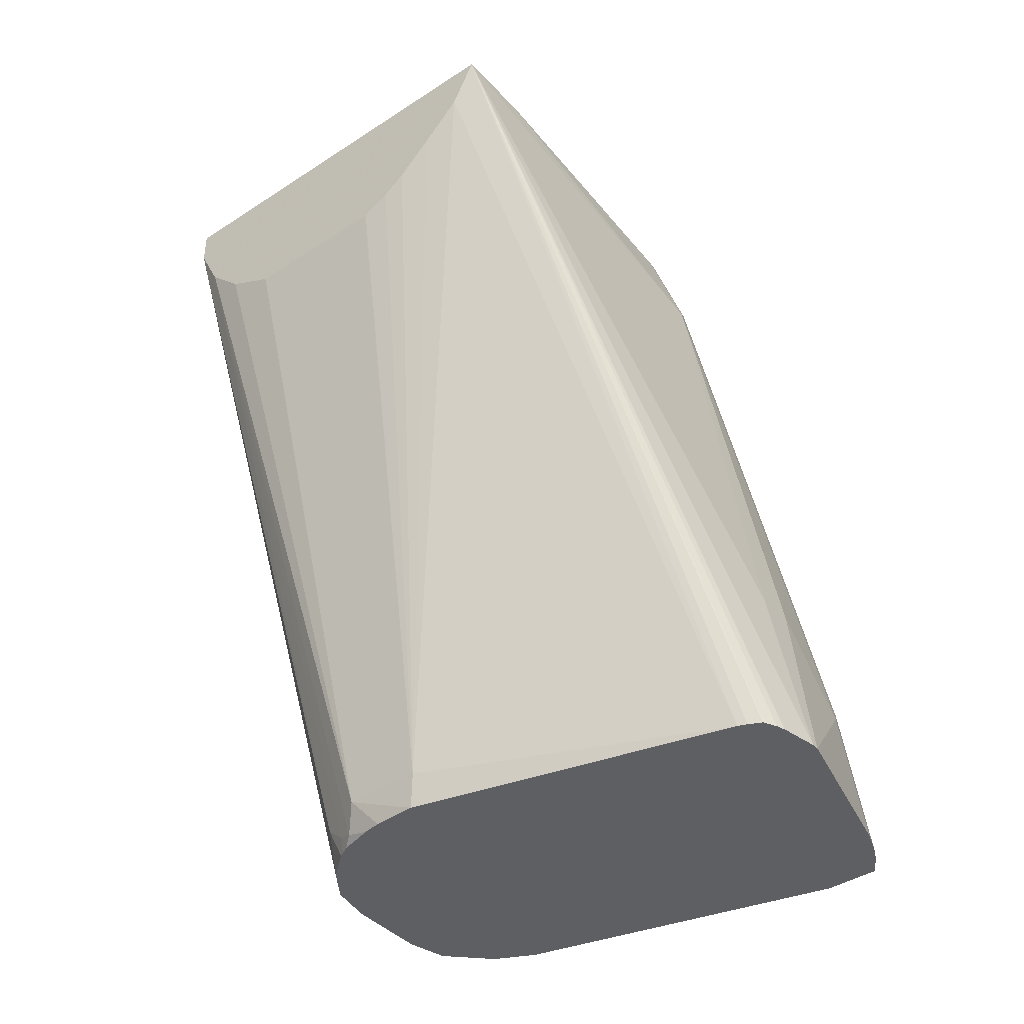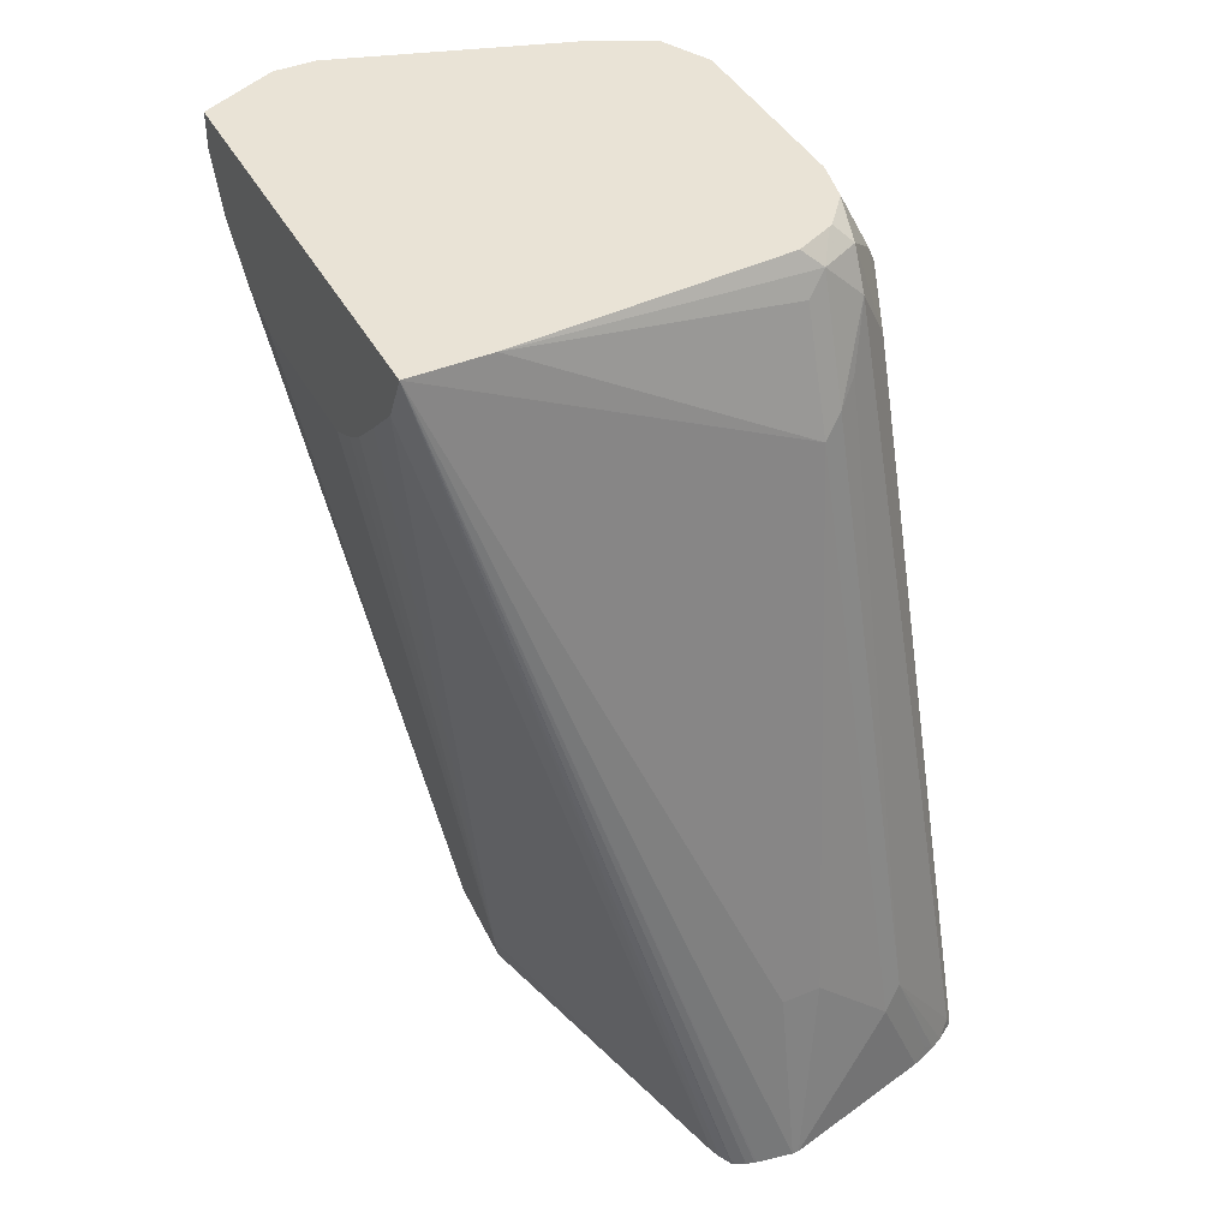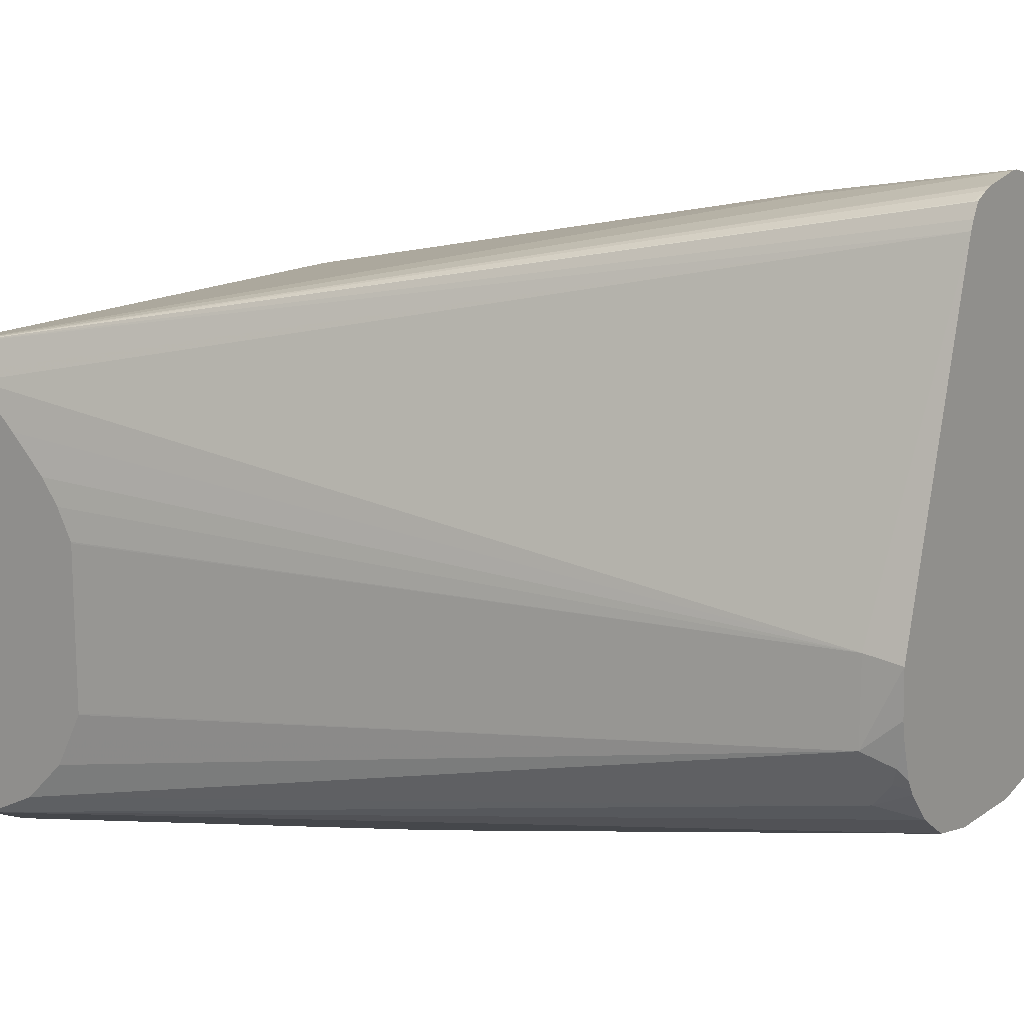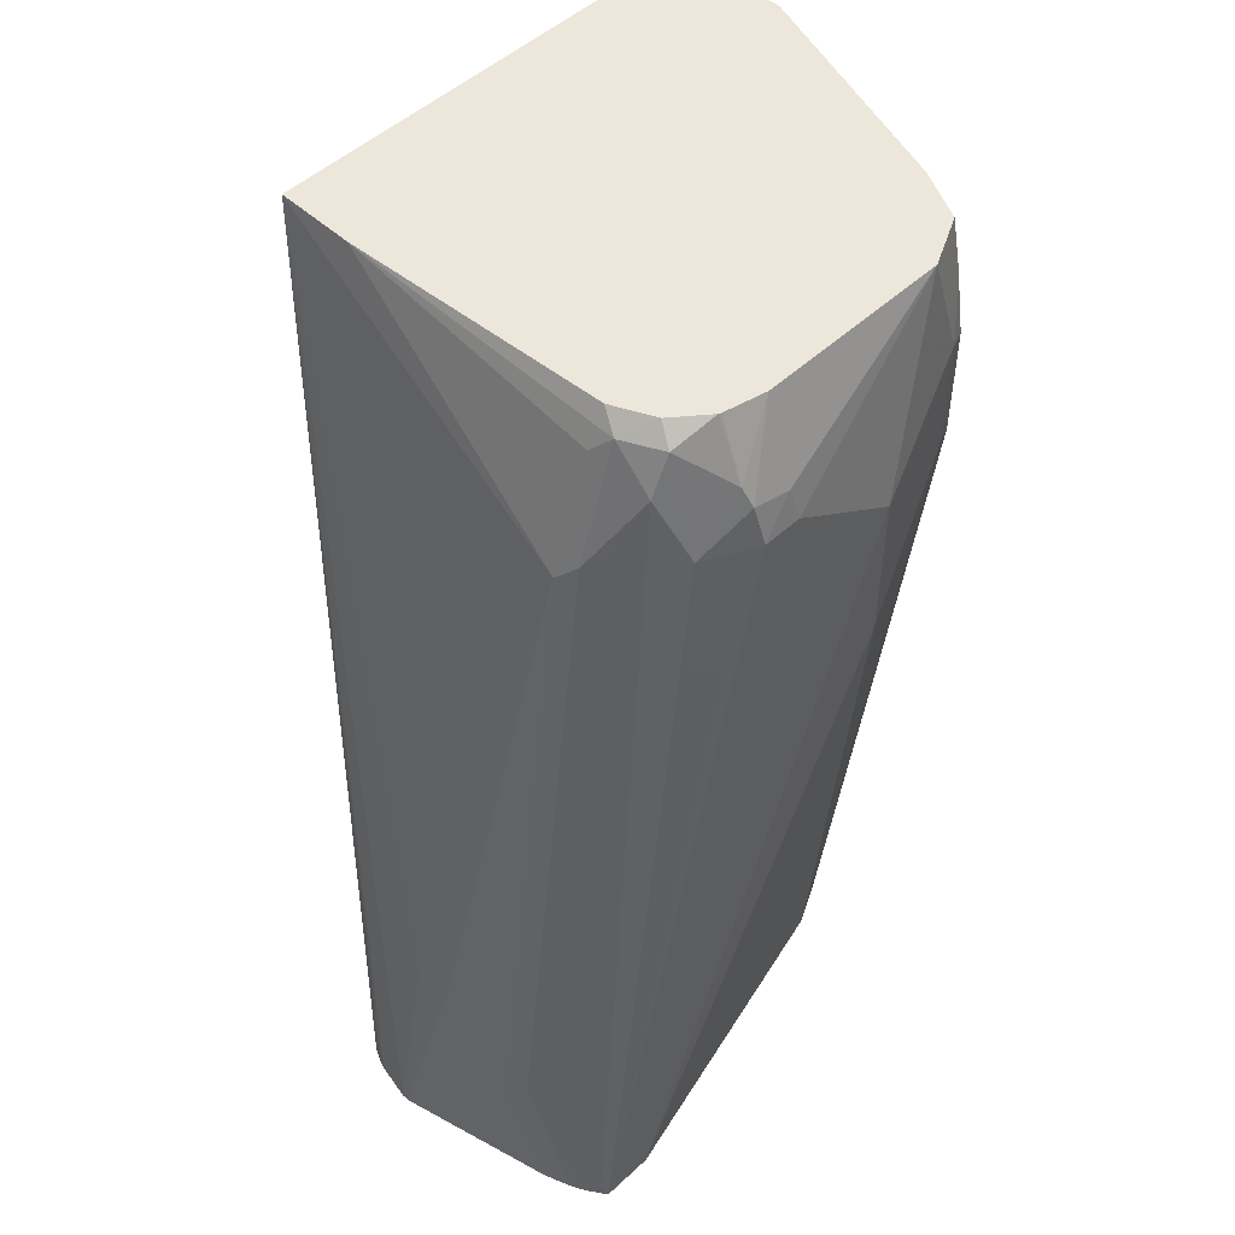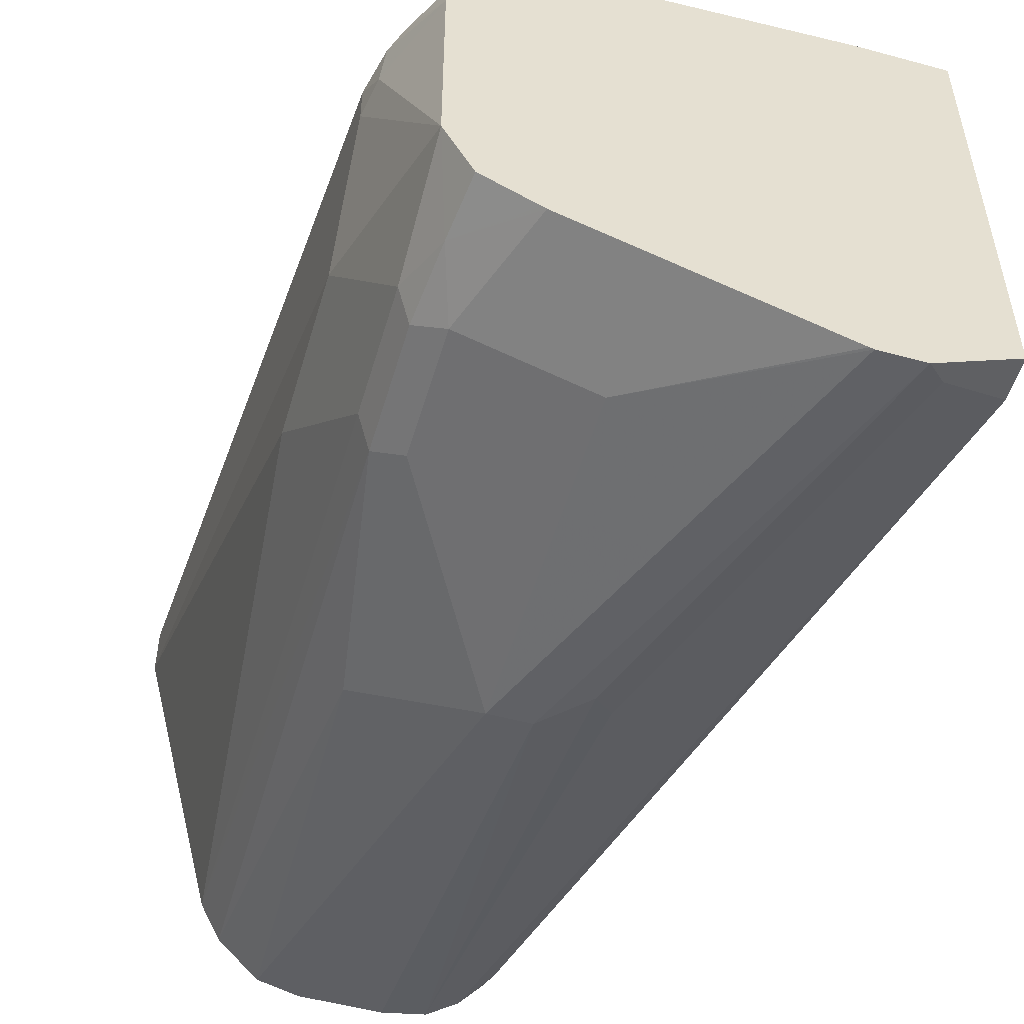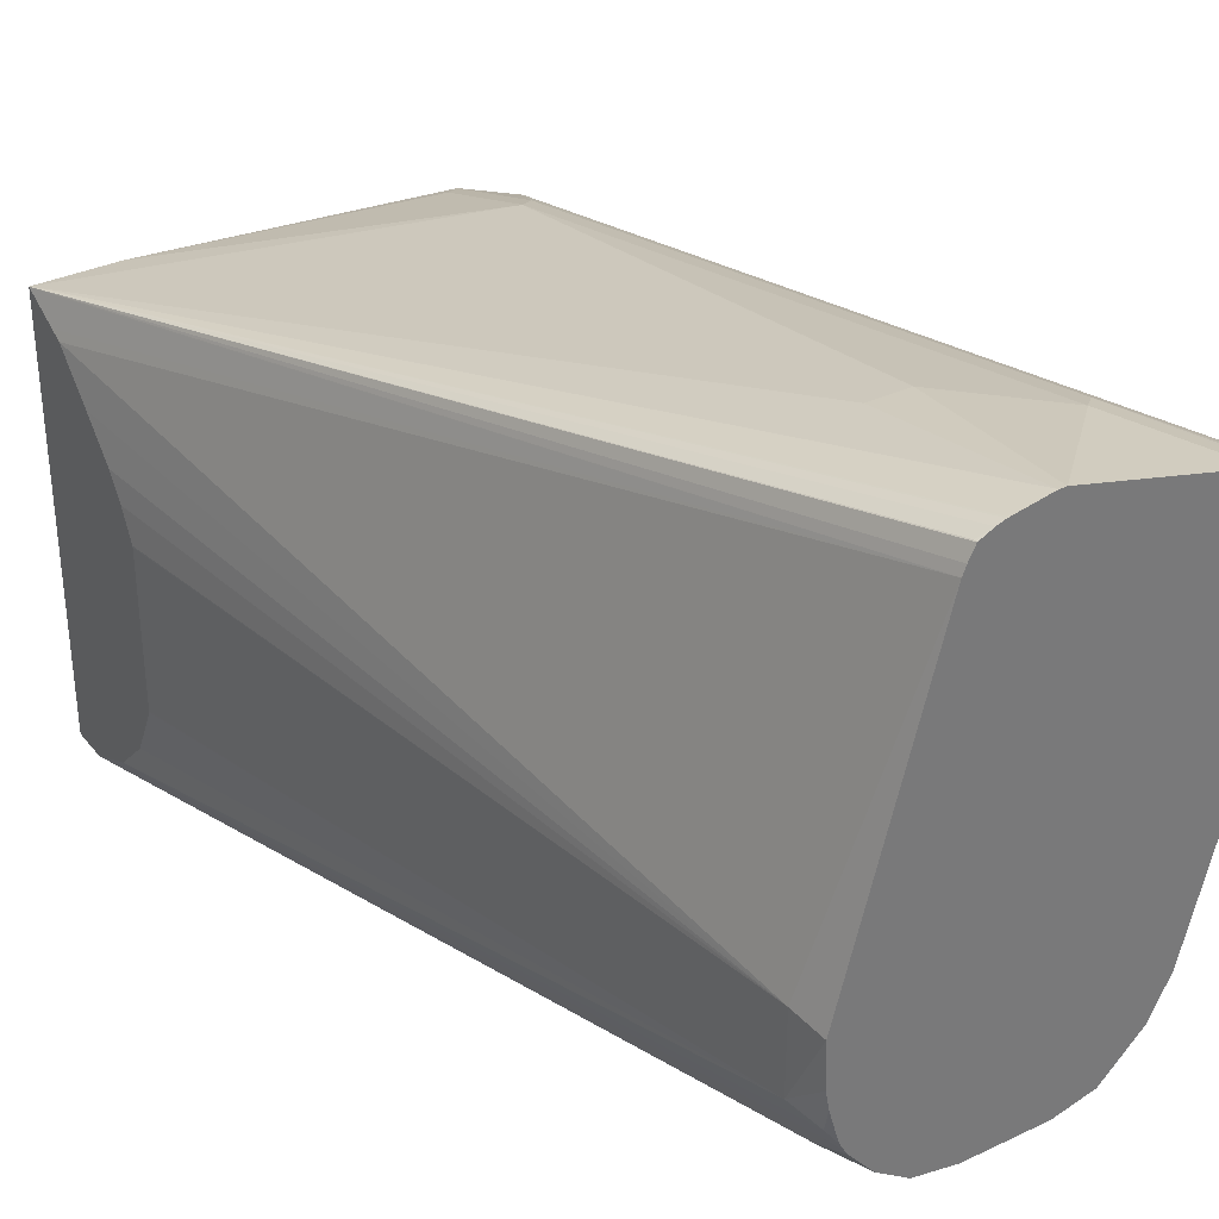
<metadata>
{"format":"obj","ext":"obj","renderer":"f3d","projection":"perspective","resolution":1024,"background":"white","views":[{"elev":-41.3,"azim":-51.6,"up":"+Y"},{"elev":42.0,"azim":-26.6,"up":"+Y"},{"elev":14.9,"azim":-54.9,"up":"+Z"},{"elev":50.5,"azim":44.9,"up":"+Y"},{"elev":-52.8,"azim":163.7,"up":"+Z"},{"elev":34.2,"azim":-32.5,"up":"+Z"}]}
</metadata>
<code>
v 0.1184 -0.4309 0.176
v 0.1003 -0.4309 0.1726
v 0.1218 -0.4309 0.176
v 0.1184 -0.3355 0.1579
v -0.02023 0.01876 0.07844
v 0.0994 -0.4309 0.1724
v 0.2007 -0.4309 0.1562
v 0.1776 -0.375 0.1579
v 0.1382 -0.3355 0.1579
v 0.1579 -0.05924 0.09867
v 0.02025 0.01876 0.07844
v -0.02023 0.01876 -0.1382
v -0.02023 0.01788 0.07801
v 0.08391 -0.4309 0.157
v 0.08565 -0.4309 0.1614
v 0.08884 -0.4309 0.1678
v 0.08884 -0.4293 0.1678
v 0.09524 -0.4309 0.171
v 0.2138 -0.4309 0.1513
v 0.2072 -0.4244 0.153
v 0.1875 -0.3652 0.153
v 0.1678 -0.04938 0.09374
v 0.1678 0.009866 0.074
v 0.1579 -3.814e-05 0.07893
v 0.1579 0.01876 0.06956
v 0.01876 0.01876 -0.1574
v -0.02023 -3.814e-05 -0.1382
v -0.02023 -0.0005223 0.06884
v 0.0395 -0.4145 1.278e-05
v 0.04276 -0.4309 -0.003251
v -0.02023 -0.006597 0.06577
v 0.2205 -0.4309 0.148
v 0.227 -0.4244 0.1431
v 0.1875 -0.009898 0.074
v 0.1776 -0.03952 0.08633
v 0.1875 0.009866 0.06414
v 0.1786 0.01876 0.0597
v 0.1767 0.01876 0.06068
v 0.09872 -0.1974 -0.1382
v 0.07898 -0.1777 -0.1382
v 0.0691 -0.1876 -0.1332
v 0.009882 0.009866 -0.1529
v 0.0395 0.01876 -0.1574
v -0.02023 -0.02636 -0.125
v 0.08101 -0.4309 -0.08304
v 0.06581 -0.4309 -0.07237
v 0.05264 -0.4145 -0.06578
v 0.0395 -0.4145 -0.03948
v -0.02023 -0.02667 0.04541
v -0.02023 -0.04366 0.02749
v -0.02023 -0.05207 0.01535
v -0.02023 -0.05937 0.0006981
v -0.02023 -0.05951 1.278e-05
v 0.0436 -0.4309 -0.02512
v 0.2303 -0.4309 0.1415
v 0.204 -0.03952 0.06577
v 0.2072 -0.009898 0.0444
v 0.1924 0.01876 0.0429
v 0.1021 -0.4309 -0.08716
v 0.1184 -0.1974 -0.1382
v 0.04146 0.01876 -0.1569
v 0.1184 -0.03952 -0.1382
v -0.02023 -0.04608 -0.1053
v 0.04936 -0.4244 -0.05426
v 0.04607 -0.4277 -0.04604
v 0.05402 -0.4309 -0.05827
v 0.05262 -0.4309 -0.05589
v 0.04526 -0.4309 -0.03429
v -0.02023 -0.05951 -0.07821
v -0.02023 -0.05942 -0.07893
v -0.02023 -0.05299 -0.09176
v -0.02023 -0.04626 -0.1049
v 0.2303 -0.4309 0.1151
v 0.2171 -0.03952 0.03947
v 0.2171 -0.09872 0.05921
v 0.2105 -0.09872 0.07237
v 0.2122 -0.01976 0.04192
v 0.1976 0.01876 0.02057
v 0.1929 0.01876 0.04169
v 0.1415 -0.4309 -0.08716
v 0.1776 -0.09872 -0.1184
v 0.1579 -0.2171 -0.1184
v 0.1612 -0.4309 -0.08223
v 0.1579 0.01876 -0.1184
v 0.1776 -0.03952 -0.1184
v 0.05012 -0.4309 -0.05132
v 0.1967 -0.4309 -0.01905
v 0.2171 -0.1579 -0.03948
v 0.2171 -0.07896 -0.03948
v 0.2171 -0.03952 0.01972
v 0.2138 -0.02306 0.02302
v 0.1974 0.01876 -0.07893
v 0.1908 -0.1053 -0.1118
v 0.1711 -0.2237 -0.1118
v 0.1711 -0.4309 -0.07237
v 0.1599 0.01876 -0.1174
v 0.1875 -0.009898 -0.1085
v 0.1908 -0.04608 -0.1118
v 0.1908 -0.4309 -0.0428
v 0.1974 -0.09872 -0.09868
v 0.1974 -0.03952 -0.09868
v 0.1842 0.01876 -0.1053
v 0.181 -0.4309 -0.06239
v 0.1809 -0.4309 -0.06255
v 0.1767 0.01876 -0.1091
f 43 62 60
f 44 64 65
f 44 47 64
f 44 65 48
f 55 74 75
f 40 45 41
f 39 80 59
f 44 48 63
f 39 60 80
f 43 61 62
f 46 66 47
f 55 90 74
f 47 67 64
f 48 65 68
f 48 68 54
f 48 69 70
f 48 70 71
f 48 71 72
f 48 72 63
f 55 73 90
f 55 75 76
f 39 45 40
f 47 66 67
f 39 59 45
f 26 60 39
f 36 57 58
f 26 42 27
f 55 76 56
f 26 43 60
f 27 42 41
f 27 41 45
f 27 45 46
f 27 46 47
f 27 47 44
f 29 48 30
f 29 31 49
f 36 58 37
f 29 49 50
f 29 51 52
f 29 52 53
f 29 53 69
f 29 69 48
f 30 48 54
f 32 55 33
f 33 55 56
f 33 56 34
f 34 56 36
f 36 56 57
f 29 50 51
f 56 76 75
f 93 104 94
f 56 74 77
f 84 96 97
f 84 97 85
f 85 97 98
f 87 99 88
f 88 100 101
f 88 101 89
f 88 99 100
f 89 101 92
f 89 92 90
f 90 92 91
f 83 94 95
f 92 101 97
f 93 98 101
f 93 101 100
f 93 100 99
f 93 99 103
f 93 103 104
f 94 104 95
f 96 105 97
f 97 105 102
f 97 101 98
f 26 41 42
f 92 97 102
f 56 75 74
f 82 94 83
f 81 85 98
f 56 77 57
f 57 78 79
f 57 79 58
f 57 77 78
f 60 62 85
f 60 85 81
f 60 81 82
f 60 82 83
f 60 83 80
f 62 84 85
f 81 98 93
f 64 67 86
f 65 86 68
f 73 87 88
f 73 88 89
f 73 89 90
f 74 90 91
f 74 91 77
f 77 91 78
f 78 91 92
f 81 93 94
f 81 94 82
f 64 86 65
f 26 40 41
f 61 84 62
f 23 38 25
f 1 7 3
f 1 3 9
f 1 9 4
f 1 4 5
f 1 5 2
f 2 5 6
f 3 7 8
f 3 8 9
f 4 9 10
f 4 10 5
f 1 19 7
f 5 10 11
f 5 25 38
f 5 38 37
f 5 37 58
f 5 58 79
f 5 79 78
f 5 78 92
f 5 92 102
f 5 102 105
f 5 105 96
f 5 96 84
f 5 11 25
f 5 84 61
f 1 55 32
f 1 87 73
f 26 39 40
f 1 2 6
f 1 6 18
f 1 18 16
f 1 16 15
f 1 15 14
f 1 14 30
f 1 30 54
f 1 54 68
f 1 68 86
f 1 73 55
f 1 86 67
f 1 66 46
f 1 46 45
f 1 45 59
f 1 59 80
f 1 80 83
f 1 83 95
f 1 95 104
f 1 104 103
f 1 103 99
f 1 99 87
f 1 67 66
f 5 61 43
f 1 32 19
f 5 26 12
f 8 10 9
f 10 22 23
f 10 23 24
f 10 24 11
f 11 24 23
f 11 23 25
f 12 26 27
f 13 28 14
f 14 29 30
f 14 31 29
f 16 18 17
f 19 32 21
f 19 21 20
f 21 32 33
f 21 33 34
f 21 34 35
f 21 35 22
f 22 35 34
f 22 34 23
f 23 34 36
f 23 36 37
f 5 43 26
f 23 37 38
f 8 22 10
f 8 21 22
f 14 28 31
f 8 20 21
f 5 12 27
f 5 27 44
f 5 44 63
f 5 63 72
f 5 72 71
f 5 71 70
f 5 70 69
f 5 69 53
f 5 52 51
f 5 51 50
f 5 50 49
f 5 53 52
f 5 31 28
f 5 28 13
f 5 13 14
f 5 14 15
f 5 15 16
f 5 16 17
f 5 17 18
f 5 18 6
f 5 49 31
f 7 19 20
f 7 20 8

</code>
